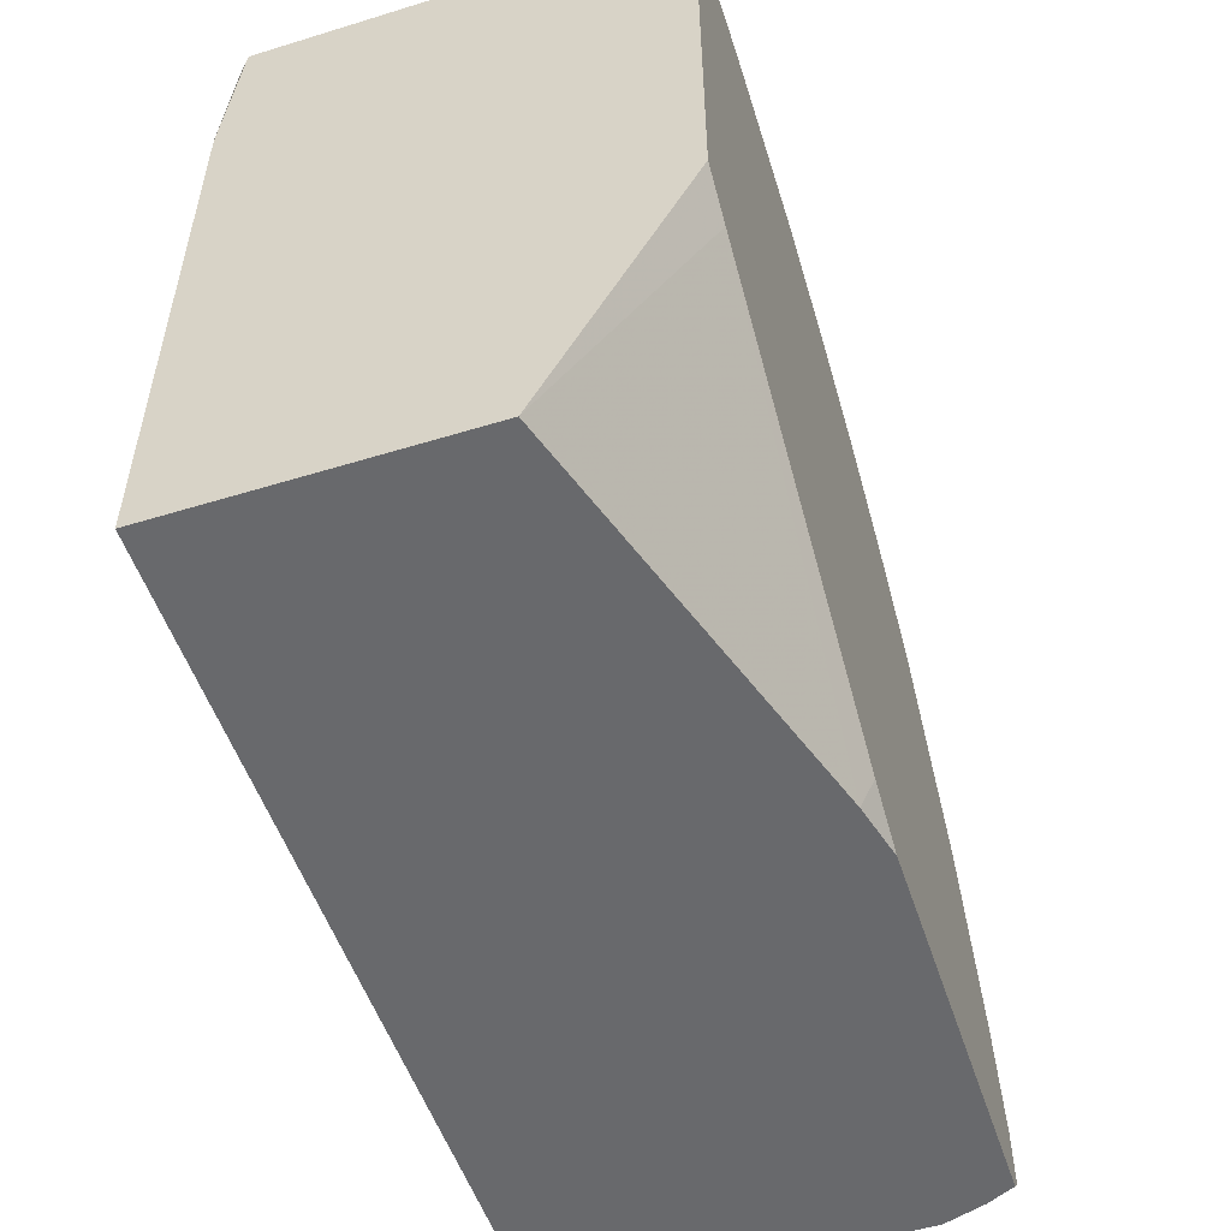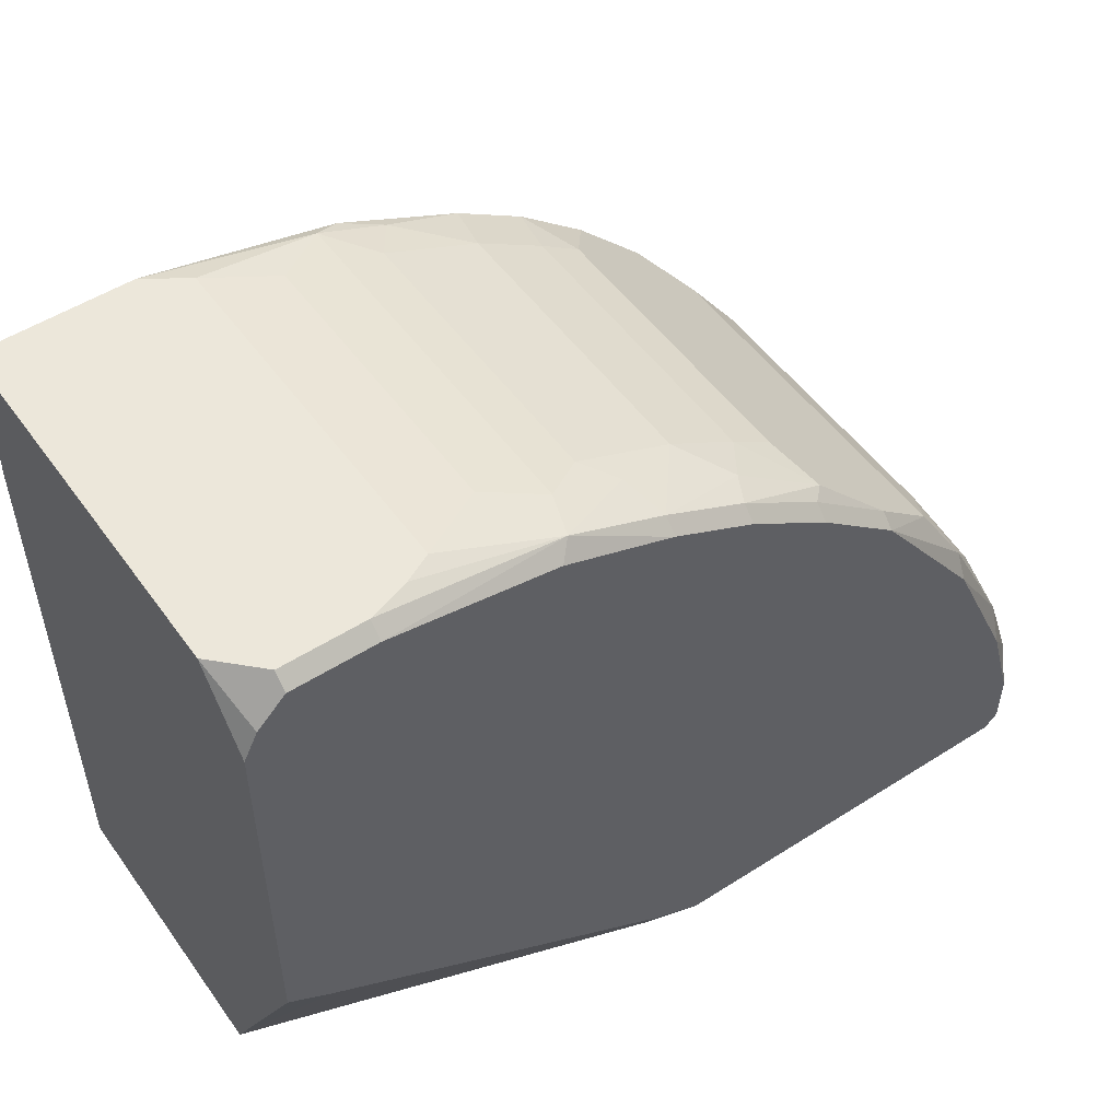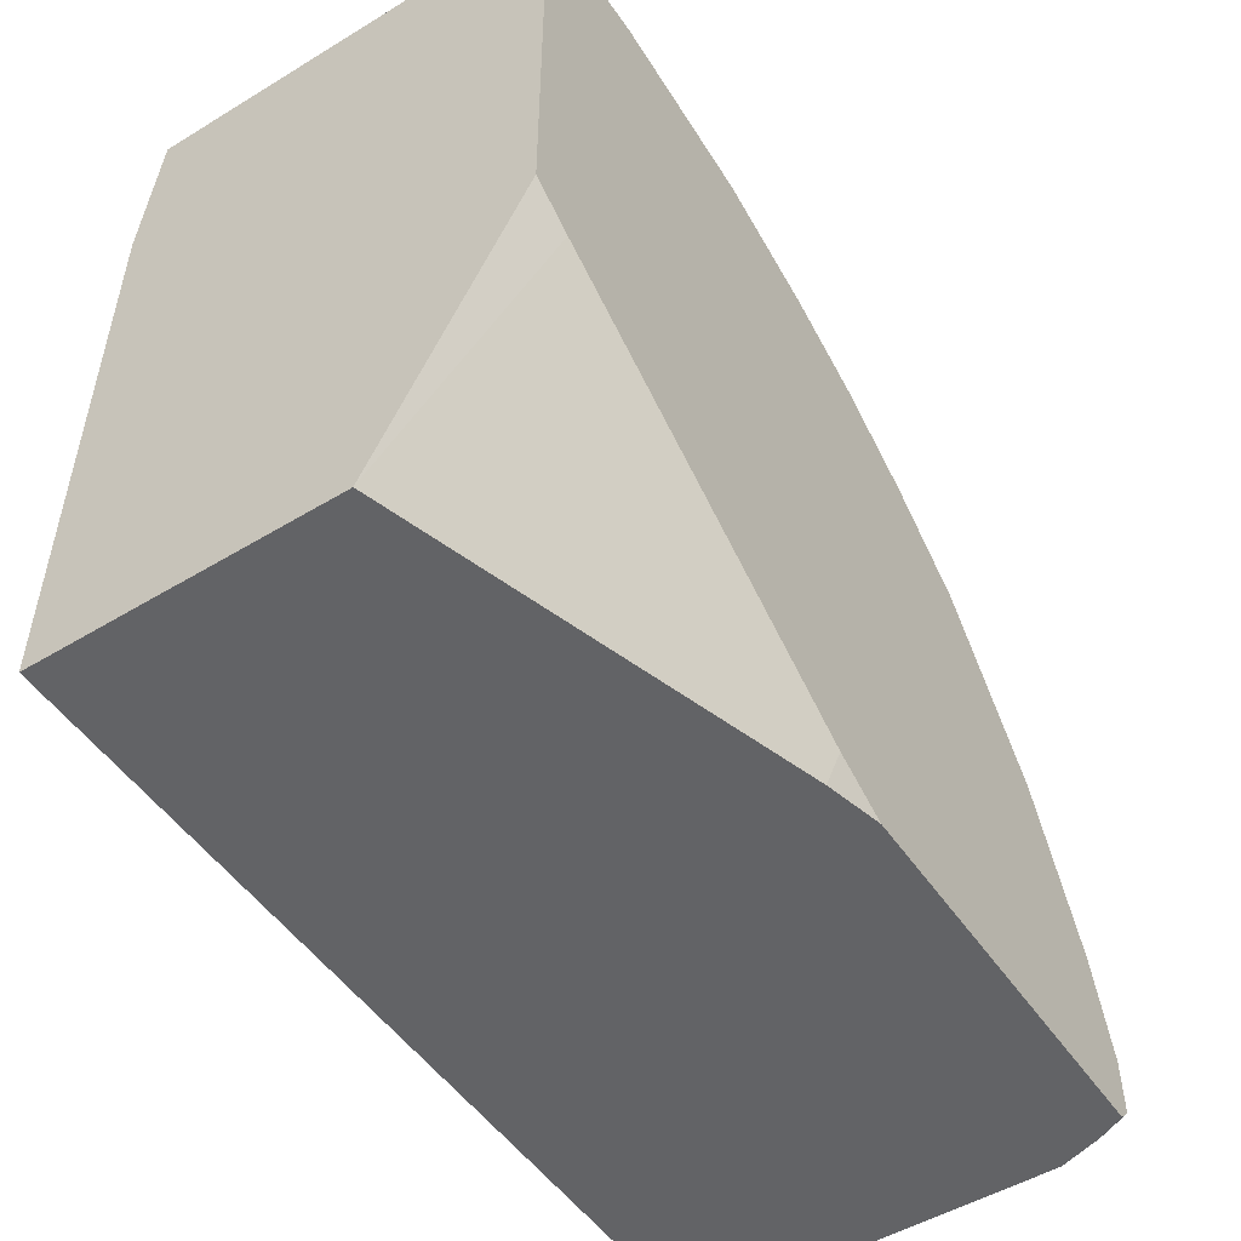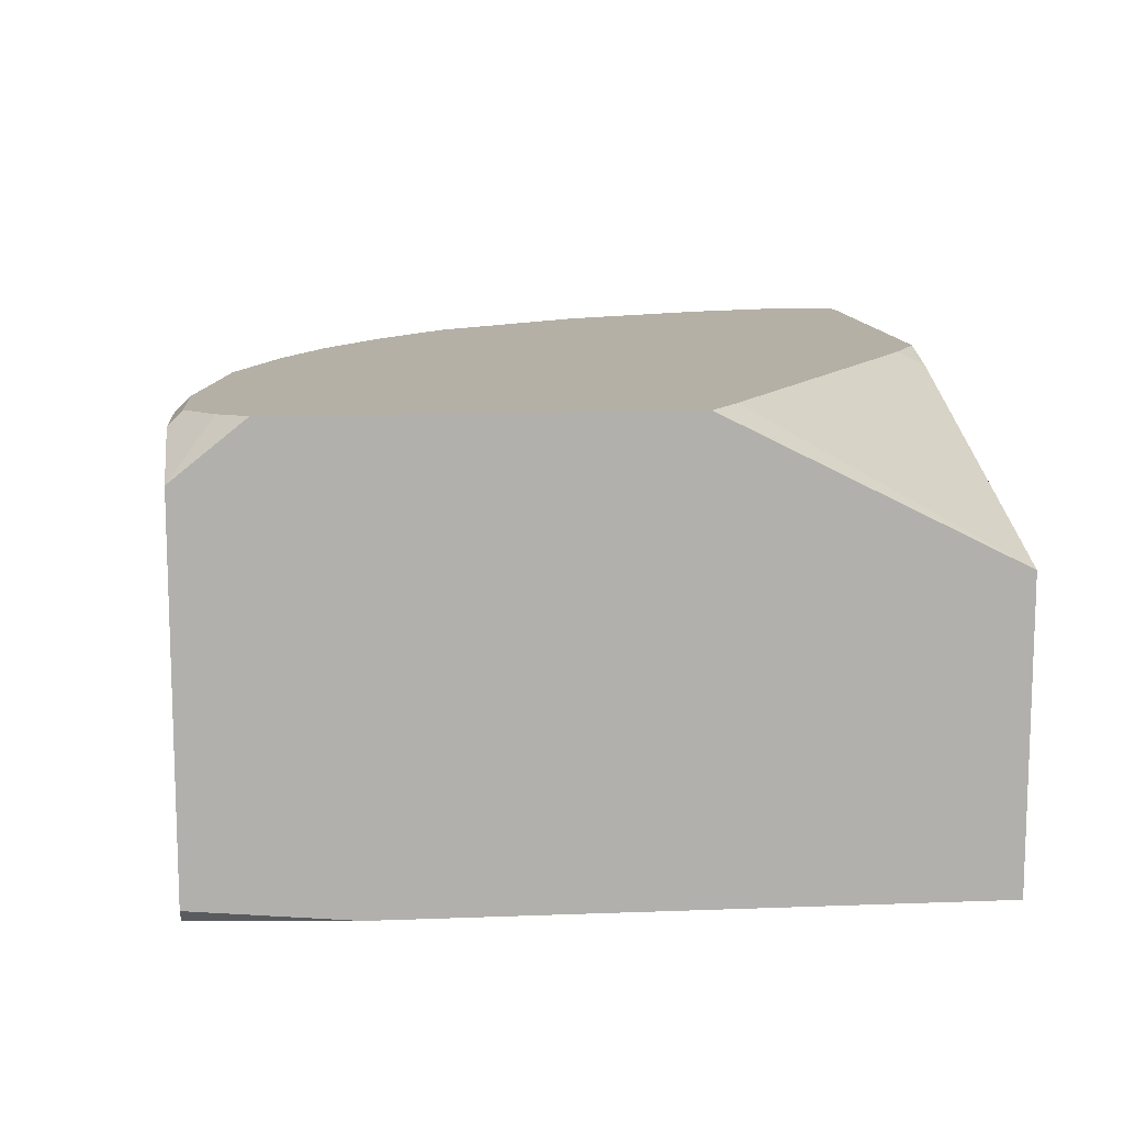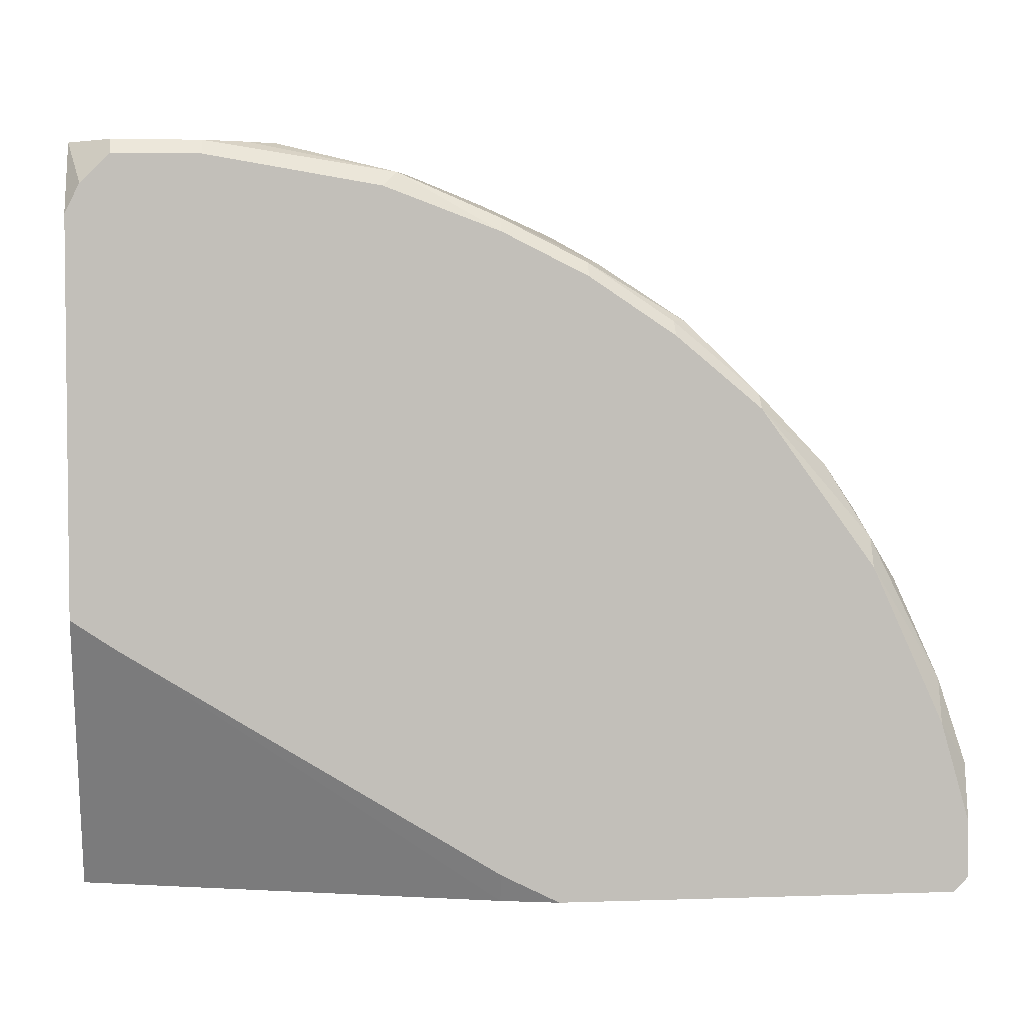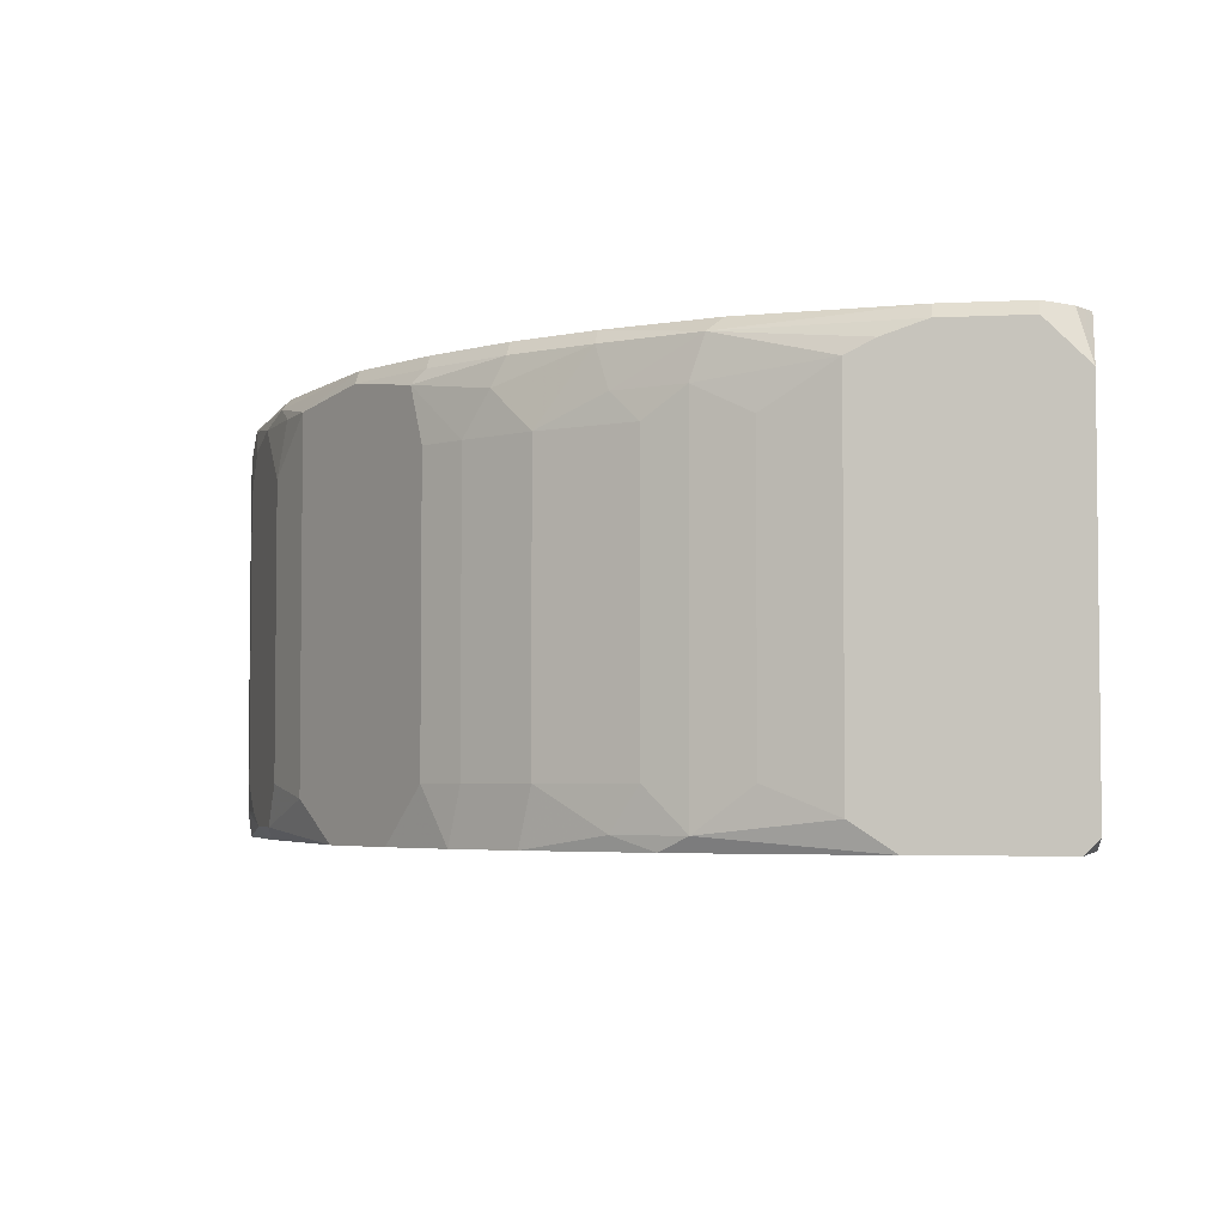
<metadata>
{"format":"obj","ext":"obj","renderer":"f3d","projection":"perspective","resolution":1024,"background":"white","views":[{"elev":-52.8,"azim":-71.8,"up":"+Y"},{"elev":51.5,"azim":-34.7,"up":"+Y"},{"elev":-50.9,"azim":-56.6,"up":"+Y"},{"elev":11.7,"azim":-95.2,"up":"+Z"},{"elev":3.8,"azim":-6.6,"up":"+Y"},{"elev":-4.0,"azim":-170.4,"up":"+Z"}]}
</metadata>
<code>
v -0.003583 0.004292 -0.02016
v 0.03846 0.008296 -0.002812
v 0.03846 0.008296 -0.02016
v 0.03846 0.004292 -0.002812
v 0.03846 0.004292 -0.02016
v 0.03779 0.01097 -0.003479
v 0.03779 0.01097 -0.01749
v 0.03779 0.0103 -0.0001427
v 0.03779 0.007629 0.0005246
v 0.03779 0.00496 0.0005246
v 0.03779 0.004292 -0.00081
v 0.03712 0.01297 -0.001477
v 0.03712 0.01297 -0.01883
v 0.03712 0.004292 0.0005246
v 0.03646 0.01497 -0.003479
v 0.03646 0.01497 -0.01749
v 0.03646 0.0143 -0.0001427
v 0.03646 0.0123 0.0005246
v 0.03579 0.0163 -0.001477
v 0.03579 0.0163 -0.01883
v 0.03512 0.01764 -0.0195
v 0.03512 0.01564 -0.02016
v 0.03445 0.01897 -0.00081
v 0.03379 0.02031 -0.002145
v 0.03379 0.02031 -0.0195
v 0.03312 0.02164 -0.003479
v 0.03312 0.02164 -0.01749
v 0.03312 0.02098 -0.0001427
v 0.03312 0.01964 0.0005246
v 0.03245 0.02231 -0.00081
v 0.03178 0.02298 -0.0195
v 0.03112 0.02431 -0.00081
v 0.03112 0.02431 -0.01816
v 0.02912 0.02631 -0.02016
v 0.02778 0.02765 -0.0001427
v 0.02778 0.02698 0.0005246
v -0.003583 0.004292 -0.006149
v 0.02578 0.02965 -0.02016
v 0.02444 0.03099 -0.00081
v 0.02378 0.03165 -0.003479
v 0.02378 0.03165 -0.01749
v 0.02378 0.03099 -0.0001427
v 0.02378 0.03032 0.0005246
v 0.02244 0.03232 -0.02016
v 0.02178 0.03299 -0.003479
v 0.02178 0.03299 -0.01749
v 0.02044 0.03365 -0.001477
v 0.01977 0.03365 -0.0001427
v 0.01977 0.03299 0.0005246
v 0.01911 0.03432 -0.02016
v 0.01844 0.004292 0.0005246
v 0.01844 0.03499 -0.003479
v 0.01844 0.03499 -0.01749
v 0.01577 0.005627 0.0005246
v 0.01577 0.004292 -0.0001427
v 0.01577 0.03566 -0.0001427
v 0.01577 0.03499 0.0005246
v 0.0151 0.03632 -0.002145
v 0.0151 0.03632 -0.0195
v 0.01377 0.03699 -0.003479
v 0.01377 0.03699 -0.01749
v 0.0131 0.03699 -0.02016
v 0.01177 0.03766 -0.002145
v 0.01177 0.03766 -0.0195
v 0.0111 0.03766 -0.0001427
v 0.01043 0.03699 0.0005246
v 0.009096 0.03833 -0.003479
v 0.009096 0.03833 -0.01749
v 0.005759 0.03899 -0.001477
v 0.005759 0.03899 -0.01883
v 0.004425 0.03899 -0.00081
v 0.003757 0.03899 -0.02016
v 0.002423 0.03899 -0.0001427
v 0.002423 0.03833 0.0005246
v -0.001581 0.03899 -0.0001427
v -0.001581 0.03833 0.0005246
v -0.001581 0.0163 0.0005246
v -0.002916 0.03899 -0.02016
v -0.002916 0.03699 0.0005246
v -0.003583 0.03899 -0.002145
v -0.003583 0.03899 -0.0195
v -0.003583 0.03566 0.0005246
v -0.003583 0.03165 -0.02016
v -0.003583 0.01764 0.0005246
f 78 83 81
f 84 82 80
f 84 80 81
f 84 81 83
f 84 83 1
f 84 1 37
f 11 4 10
f 11 10 14
f 79 76 80
f 79 80 82
f 55 37 1
f 55 1 5
f 55 5 4
f 55 4 11
f 55 11 14
f 55 14 51
f 2 6 8
f 17 28 29
f 18 8 17
f 18 17 29
f 39 47 48
f 39 35 32
f 39 32 33
f 39 33 38
f 54 55 51
f 21 22 25
f 30 32 28
f 12 17 8
f 12 8 6
f 12 15 19
f 12 19 17
f 9 10 4
f 9 4 2
f 9 2 8
f 9 8 18
f 36 29 28
f 36 28 32
f 36 32 35
f 49 43 48
f 31 33 25
f 42 39 48
f 42 48 43
f 42 43 36
f 42 36 35
f 42 35 39
f 72 64 62
f 77 84 37
f 77 37 55
f 77 55 54
f 3 22 21
f 3 7 6
f 3 6 2
f 3 2 4
f 3 4 5
f 23 19 24
f 23 24 30
f 23 30 28
f 23 28 17
f 23 17 19
f 26 32 30
f 26 30 24
f 27 33 32
f 27 32 26
f 27 26 24
f 27 24 25
f 27 25 33
f 34 31 25
f 34 25 22
f 34 38 33
f 34 33 31
f 13 3 21
f 13 16 15
f 13 15 12
f 13 12 6
f 13 6 7
f 13 7 3
f 45 52 47
f 45 47 39
f 45 39 40
f 44 38 34
f 44 34 22
f 44 22 3
f 44 3 5
f 44 5 1
f 44 1 83
f 44 83 78
f 44 78 72
f 44 72 62
f 44 62 50
f 59 50 62
f 59 62 64
f 59 64 61
f 20 13 21
f 20 21 25
f 20 25 24
f 20 24 19
f 20 19 15
f 20 15 16
f 20 16 13
f 65 66 57
f 70 68 64
f 70 64 72
f 41 44 46
f 41 46 45
f 41 45 40
f 41 40 39
f 41 39 38
f 41 38 44
f 53 59 61
f 53 52 45
f 53 45 46
f 53 46 44
f 53 44 50
f 53 50 59
f 56 65 57
f 56 57 49
f 56 49 48
f 56 48 47
f 56 47 52
f 60 52 53
f 60 53 61
f 74 76 79
f 74 79 82
f 74 82 84
f 74 84 77
f 74 77 54
f 74 54 51
f 74 51 14
f 74 14 10
f 74 10 9
f 74 9 18
f 74 18 29
f 74 29 36
f 74 36 43
f 74 43 49
f 74 49 57
f 74 57 66
f 74 66 65
f 58 65 56
f 58 56 52
f 58 52 60
f 63 60 61
f 63 61 64
f 63 69 65
f 63 65 58
f 63 58 60
f 75 80 76
f 67 63 64
f 67 64 68
f 67 68 70
f 67 70 69
f 67 69 63
f 73 75 76
f 73 76 74
f 73 74 65
f 71 73 65
f 71 65 69
f 71 69 70
f 71 70 72
f 71 72 78
f 71 78 81
f 71 81 80
f 71 80 75
f 71 75 73

</code>
